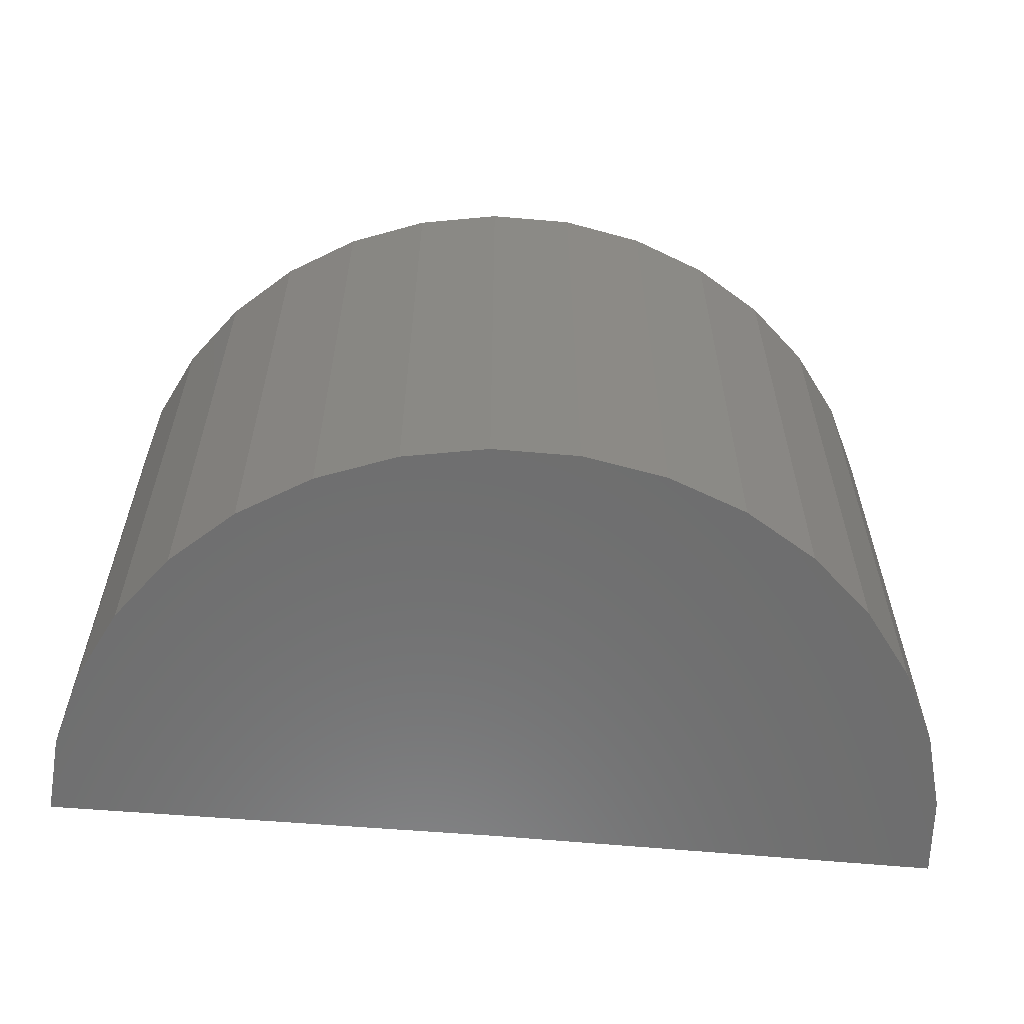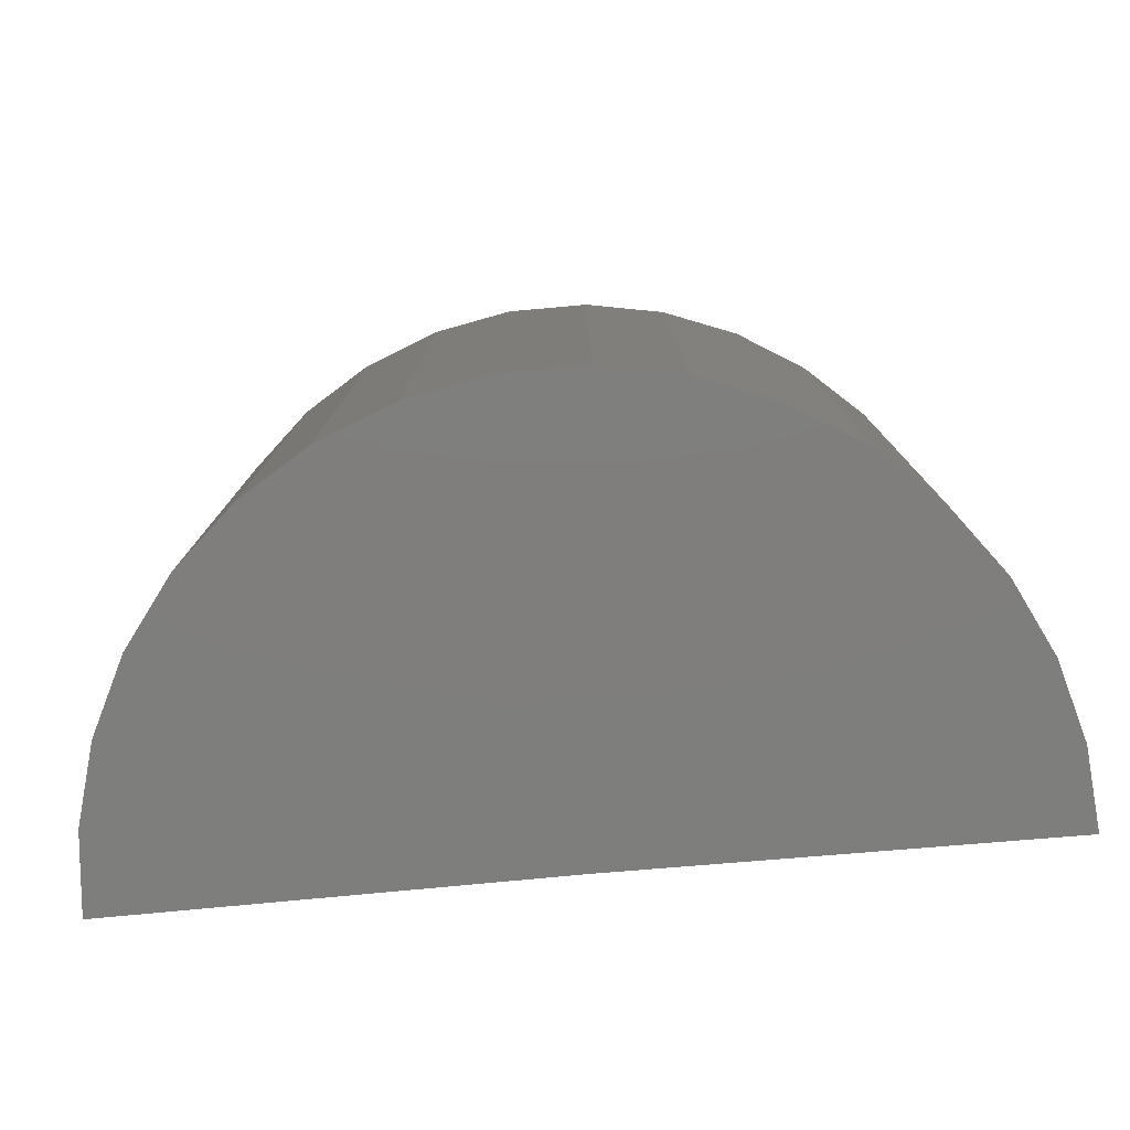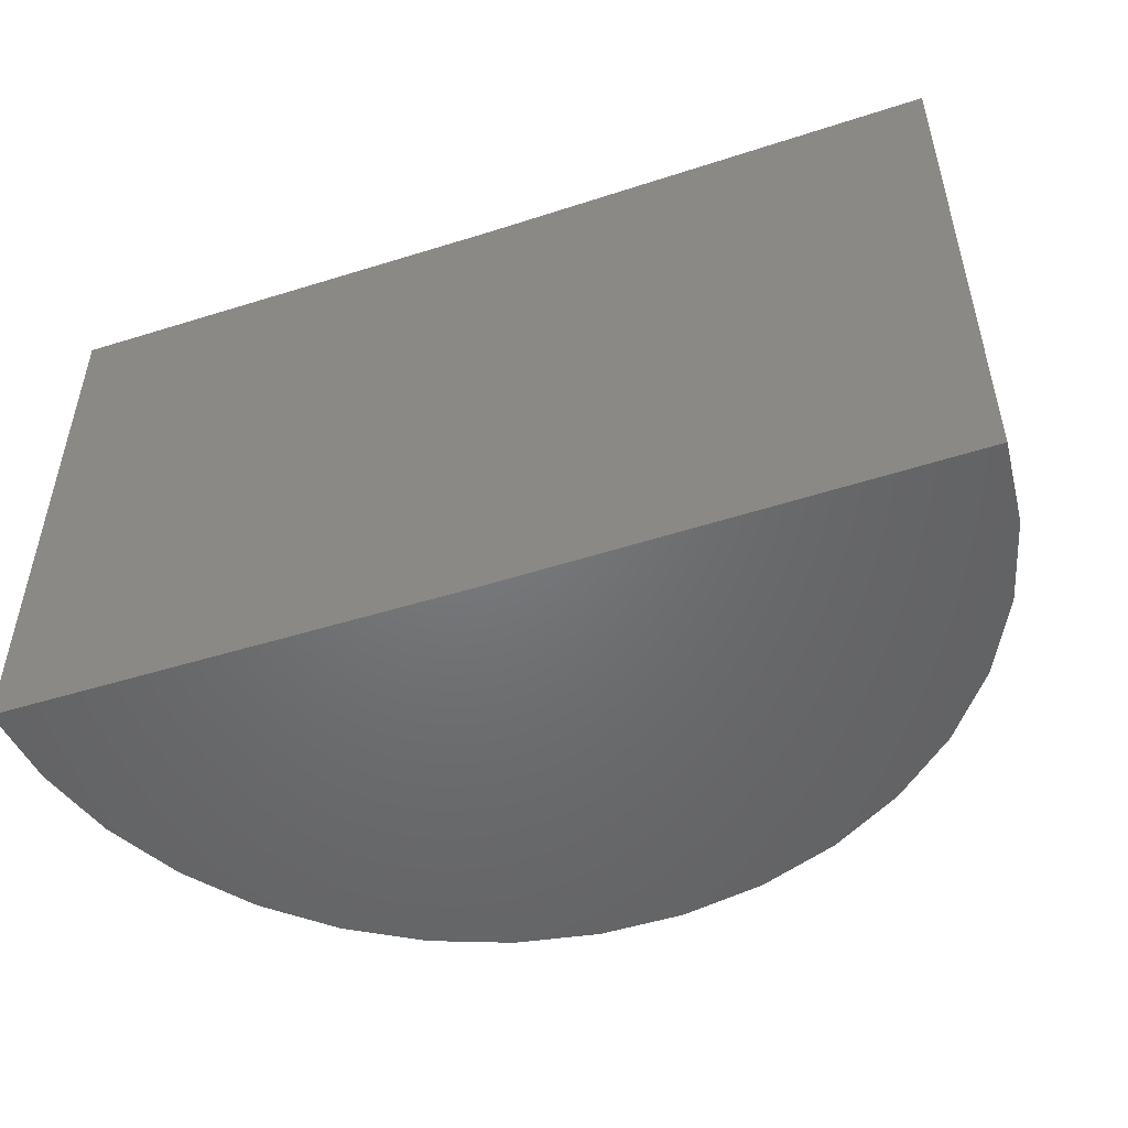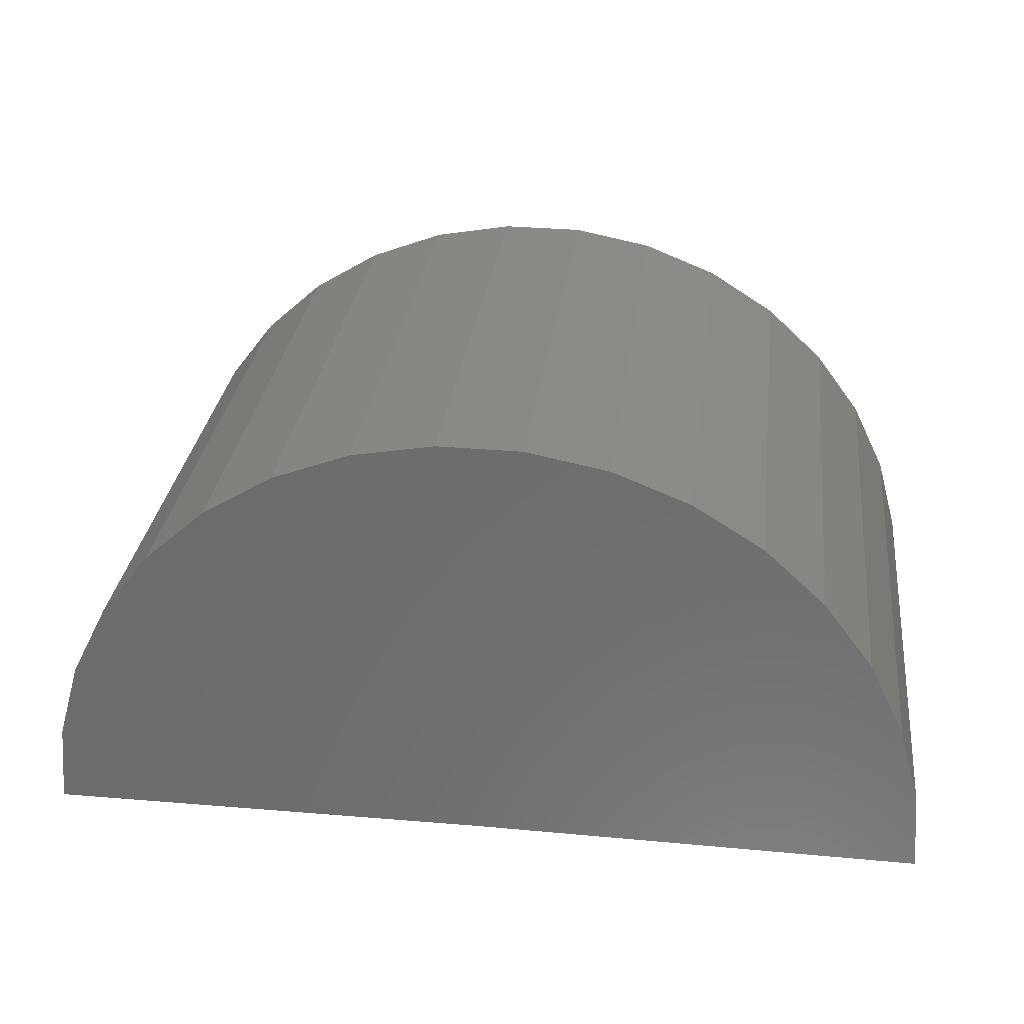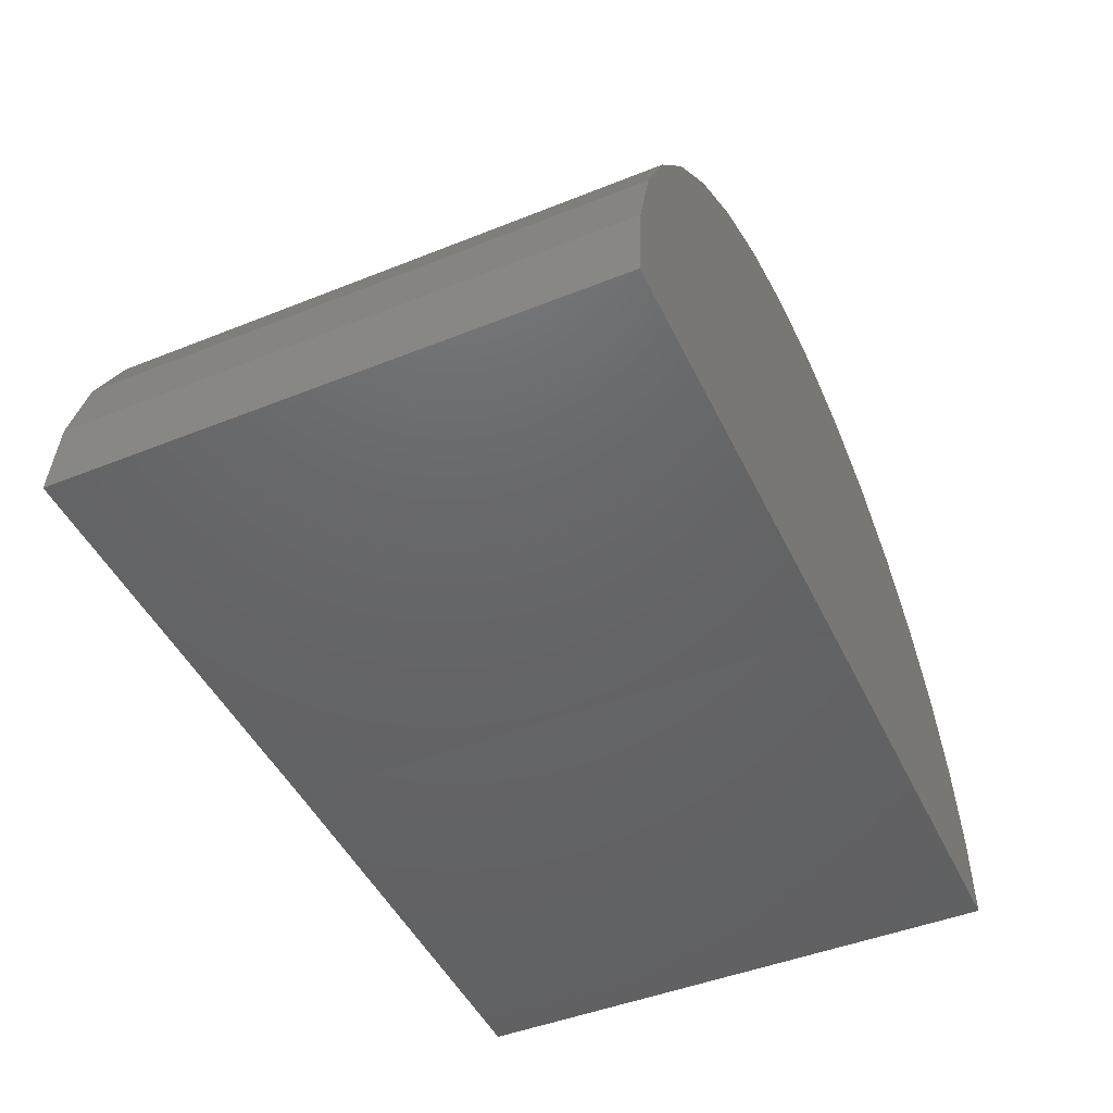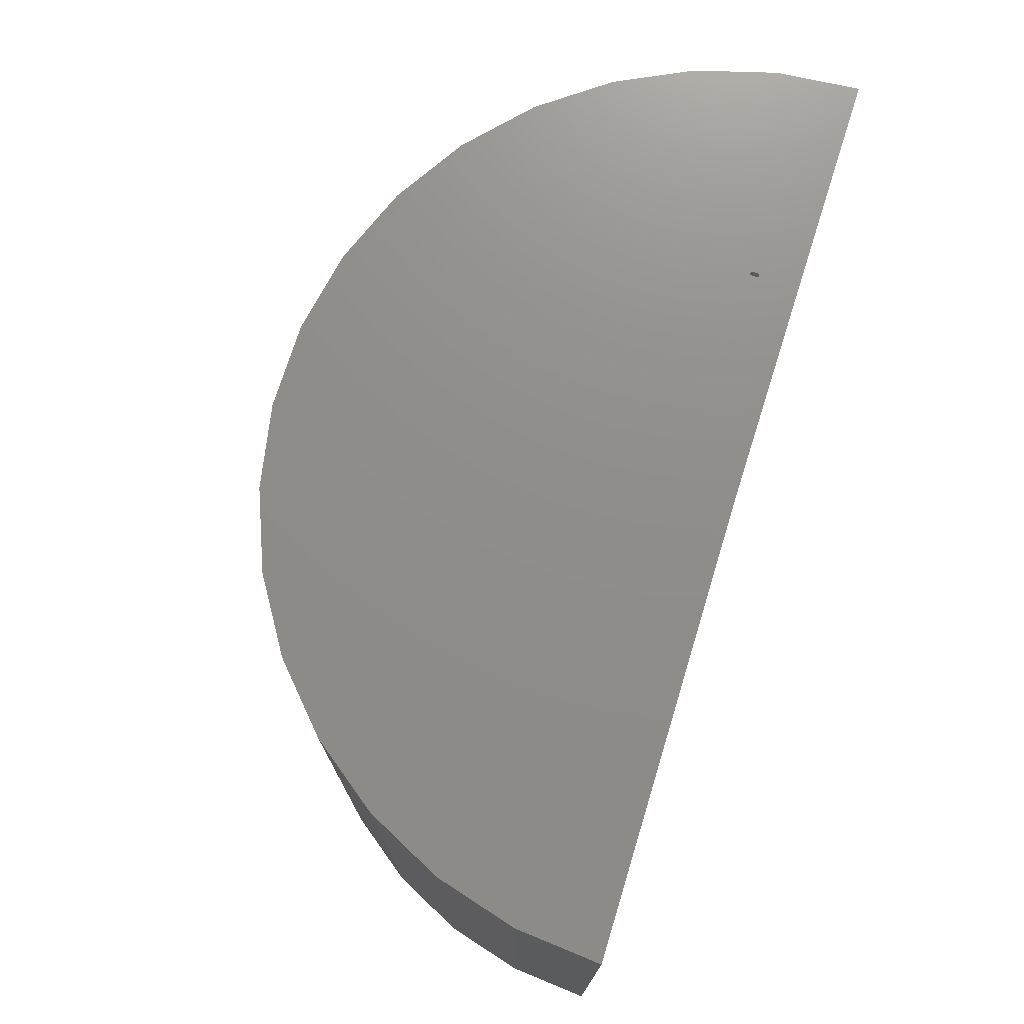
<metadata>
{"format":"stl","ext":"stl","renderer":"f3d","projection":"perspective","resolution":1024,"background":"white","views":[{"elev":-59.6,"azim":-4.8,"up":"+Y"},{"elev":-78.2,"azim":5.4,"up":"+Y"},{"elev":-49.8,"azim":-160.3,"up":"+Y"},{"elev":29.9,"azim":6.9,"up":"+Z"},{"elev":-46.2,"azim":-65.4,"up":"+Z"},{"elev":73.9,"azim":107.7,"up":"+Y"}]}
</metadata>
<code>
# stl→obj: 46 verts, 88 faces
v -0.007812 0.75 0.1094
v -0.6094 0.75 0
v -0.5885 0.75 0.2243
v -0.007812 0.75 0.1328
v -0.1227 0.75 0.9729
v 0.06923 0.75 1.091
v 0.01562 0.75 0.1328
v -0.5266 0.75 0.4408
v -0.4259 0.75 0.6423
v -0.2897 0.75 0.8217
v 1.157 0.75 1.084
v 1.348 0.75 0.9638
v 1.513 0.75 0.8106
v 1.647 0.75 0.6295
v 1.745 0.75 0.4268
v 1.804 0.75 0.2095
v 0.01562 0.75 0.1094
v 0.6064 0.75 0
v 1.822 0.75 -0.01498
v 0.9476 0.75 1.167
v 0.2796 0.75 1.171
v 0.7265 0.75 1.21
v 0.5013 0.75 1.211
v 0.01562 0.7266 0.1328
v 0.01562 0.7266 0.1094
v -0.007812 0.7266 0.1328
v -0.007812 0.7266 0.1094
v 1.822 -0.75 -0.01498
v 0.6064 -0.75 0
v -0.6094 -0.75 0
v 1.804 -0.75 0.2095
v 1.745 -0.75 0.4268
v 1.647 -0.75 0.6295
v 1.513 -0.75 0.8106
v 1.348 -0.75 0.9638
v 1.157 -0.75 1.084
v 0.9476 -0.75 1.167
v 0.7265 -0.75 1.21
v 0.5013 -0.75 1.211
v 0.2796 -0.75 1.171
v 0.06923 -0.75 1.091
v -0.1227 -0.75 0.9729
v -0.2897 -0.75 0.8217
v -0.4259 -0.75 0.6423
v -0.5266 -0.75 0.4408
v -0.5885 -0.75 0.2243
f 1 2 3
f 4 1 3
f 4 3 5
f 4 5 6
f 4 6 7
f 3 8 9
f 3 9 10
f 3 10 5
f 7 6 11
f 7 11 12
f 7 12 13
f 7 13 14
f 7 14 15
f 7 15 16
f 7 16 17
f 18 2 1
f 18 1 17
f 18 17 16
f 18 16 19
f 11 6 20
f 20 6 21
f 20 21 22
f 22 21 23
f 7 17 24
f 24 17 25
f 4 7 26
f 26 7 24
f 1 4 27
f 27 4 26
f 17 1 25
f 25 1 27
f 25 27 24
f 24 27 26
f 28 29 19
f 19 29 18
f 30 2 29
f 29 2 18
f 28 19 31
f 31 19 16
f 31 16 32
f 32 16 15
f 32 15 33
f 33 15 14
f 33 14 34
f 34 14 13
f 34 13 35
f 35 13 12
f 35 12 36
f 36 12 11
f 36 11 37
f 37 11 20
f 37 20 38
f 38 20 22
f 38 22 39
f 39 22 23
f 39 23 40
f 40 23 21
f 40 21 41
f 41 21 6
f 41 6 42
f 42 6 5
f 42 5 43
f 43 5 10
f 43 10 44
f 44 10 9
f 44 9 45
f 45 9 8
f 45 8 46
f 46 8 3
f 46 3 30
f 30 3 2
f 31 29 28
f 34 44 33
f 33 44 45
f 33 45 32
f 32 45 46
f 32 46 31
f 31 46 30
f 31 30 29
f 44 34 43
f 43 34 35
f 43 35 42
f 42 35 36
f 42 36 41
f 41 36 37
f 41 37 40
f 40 37 38
f 40 38 39

</code>
